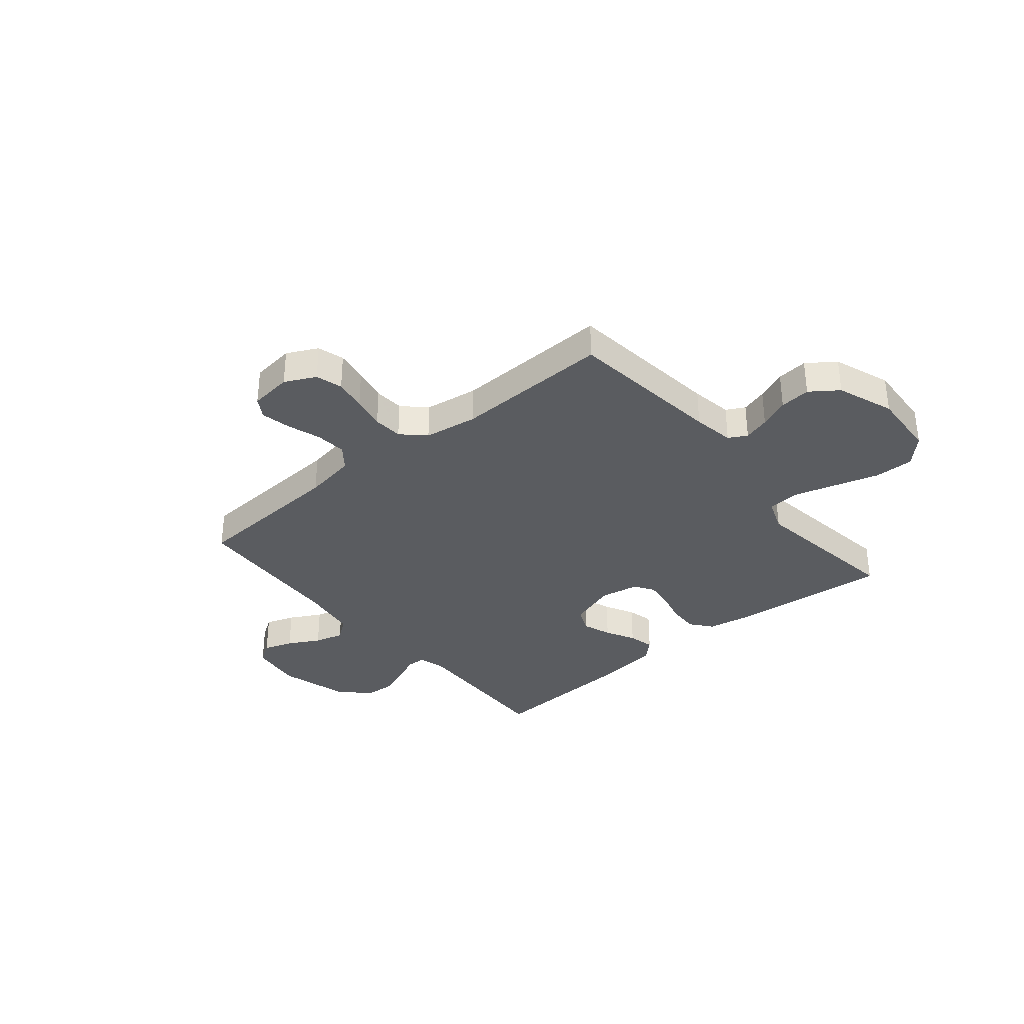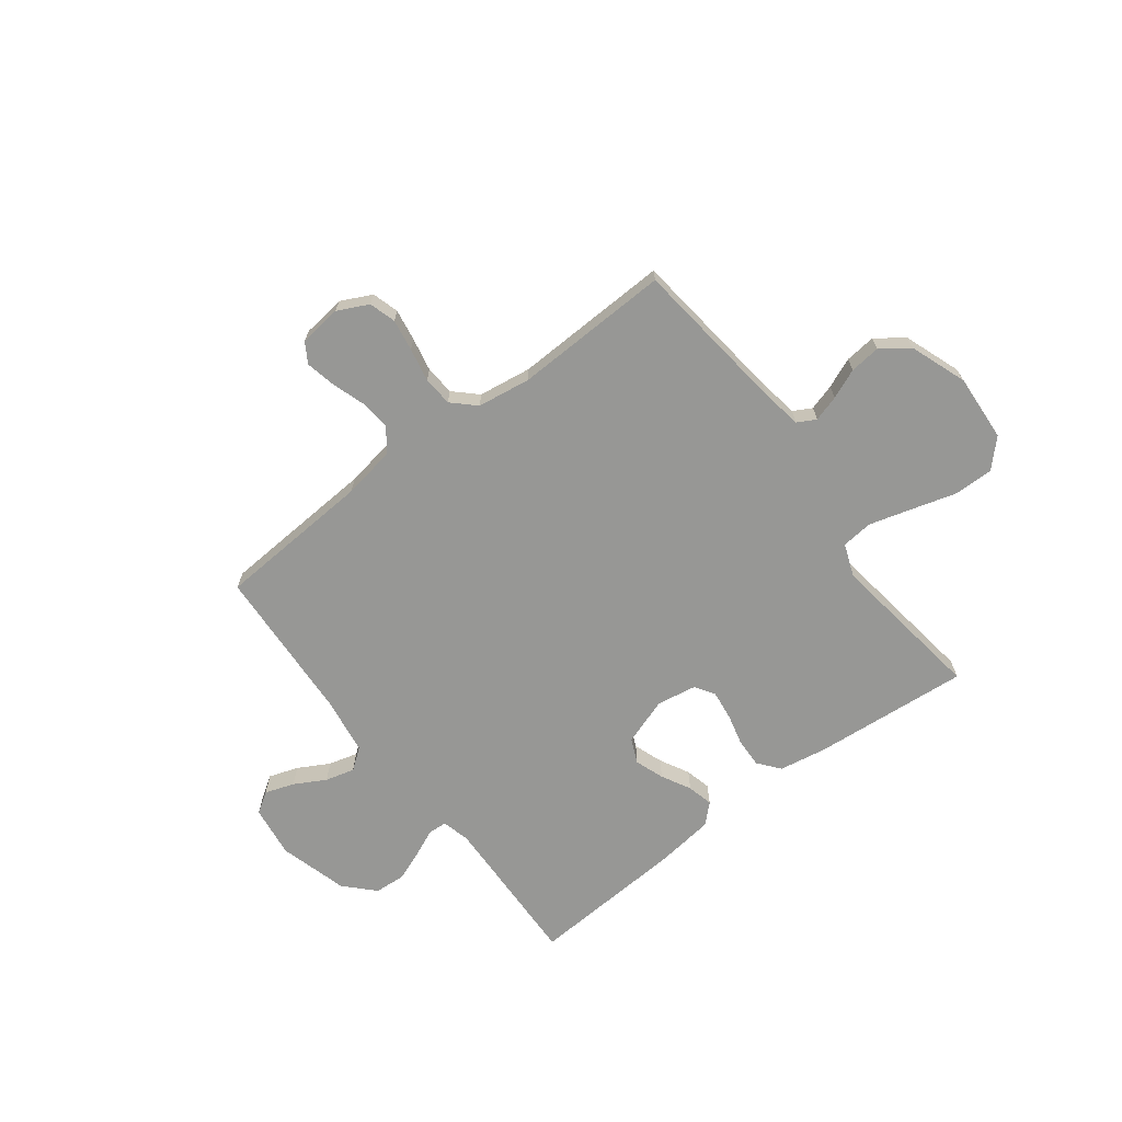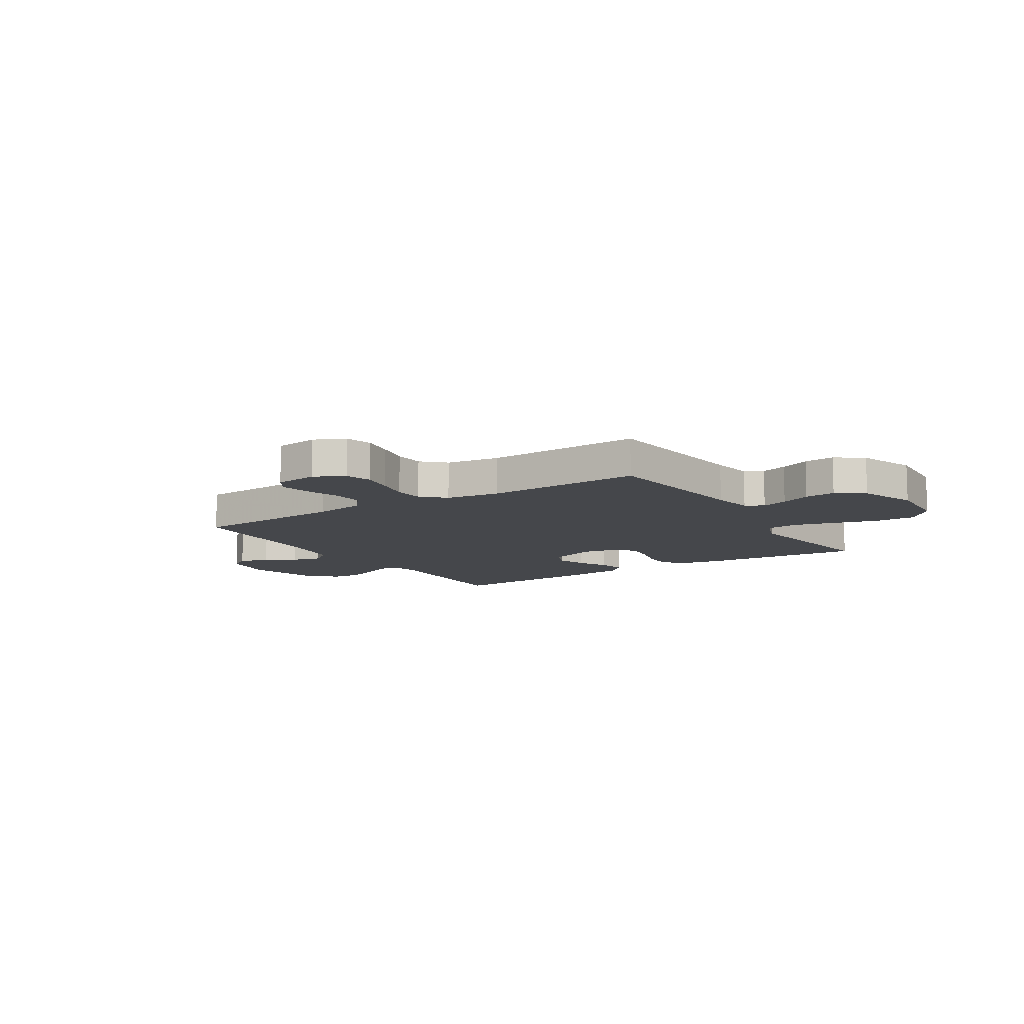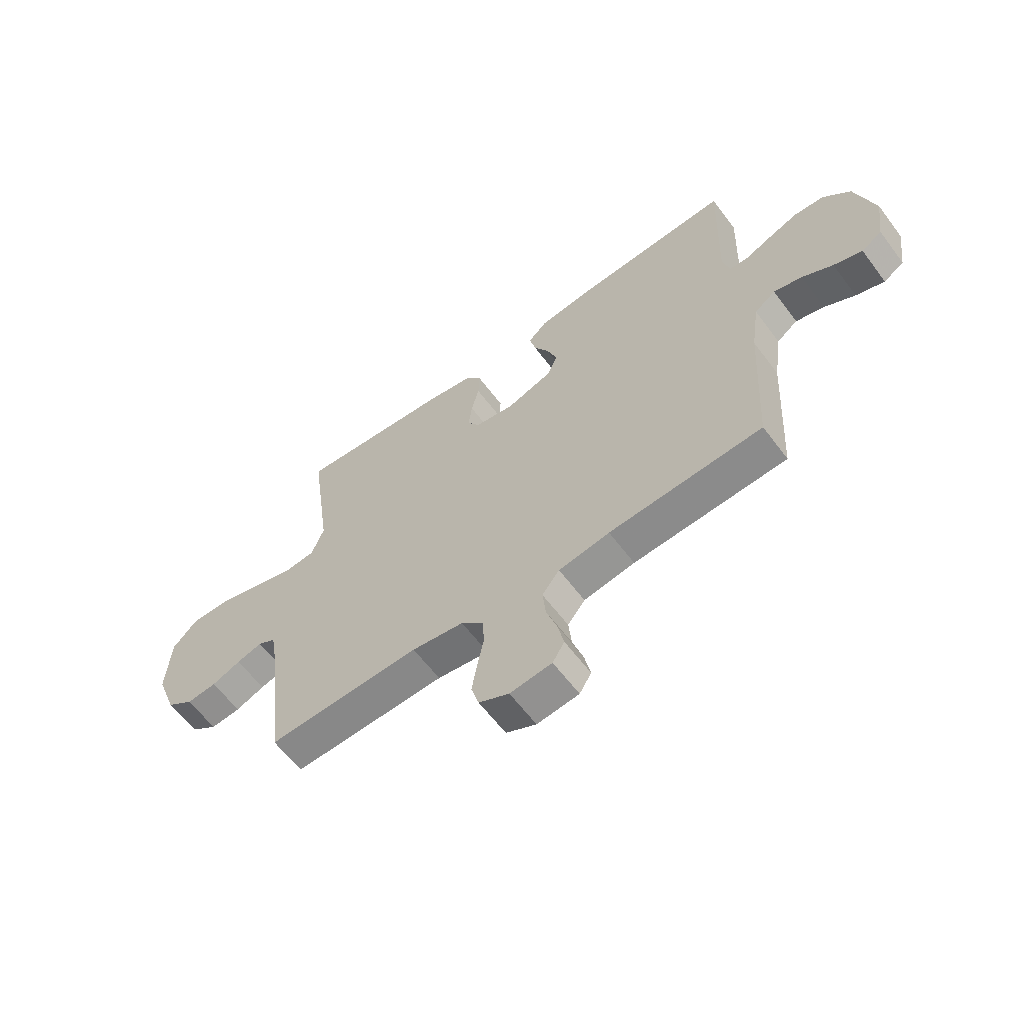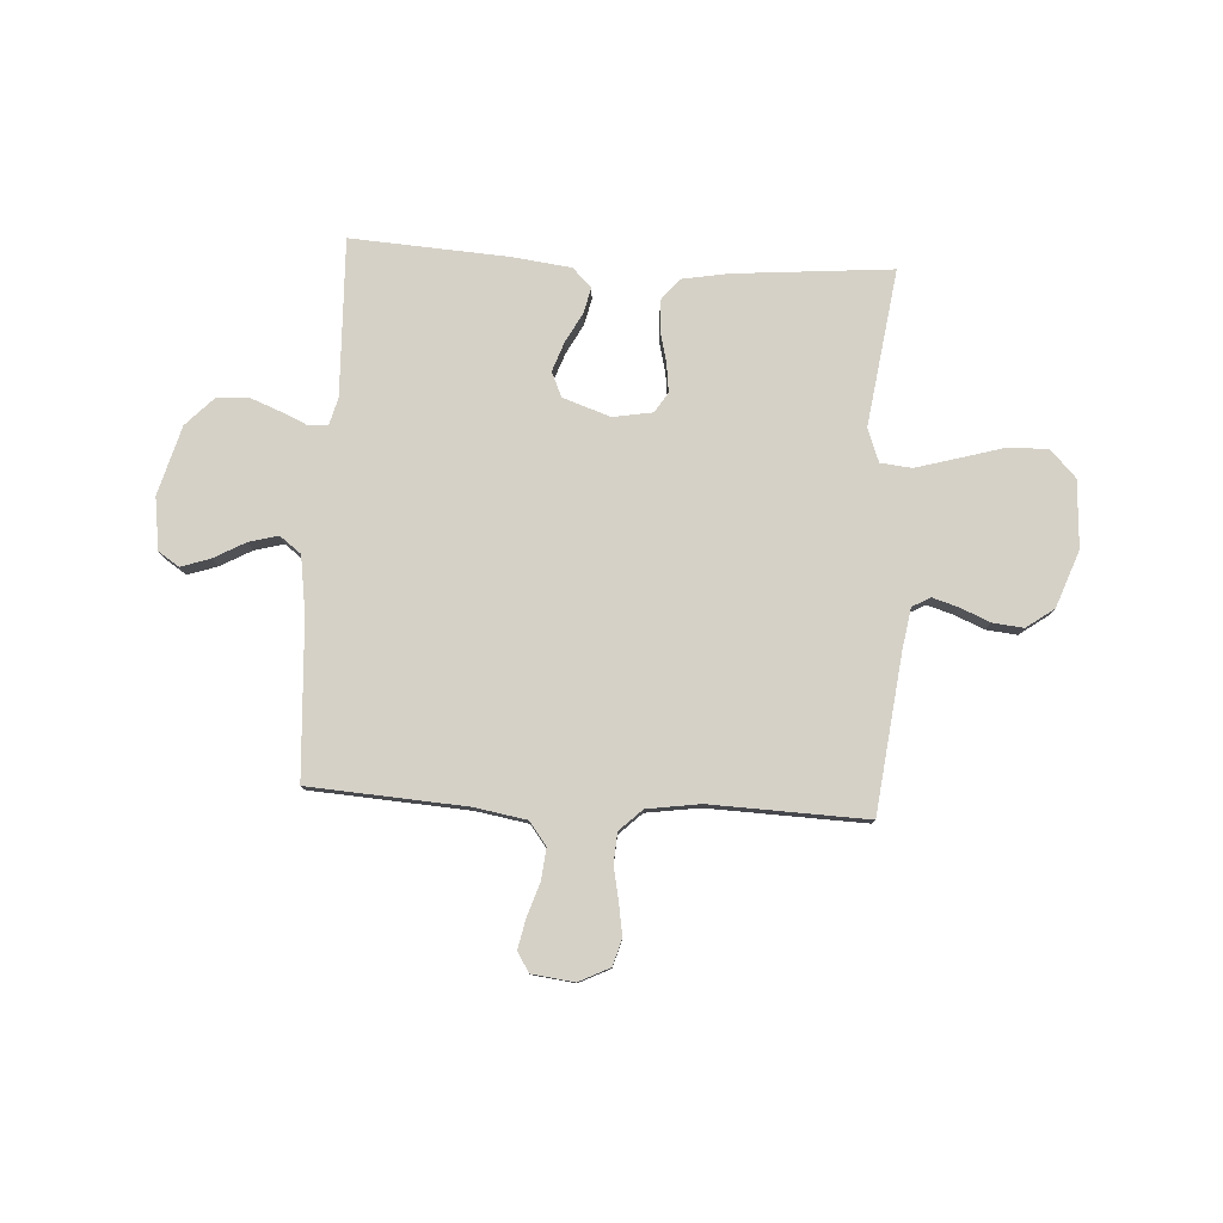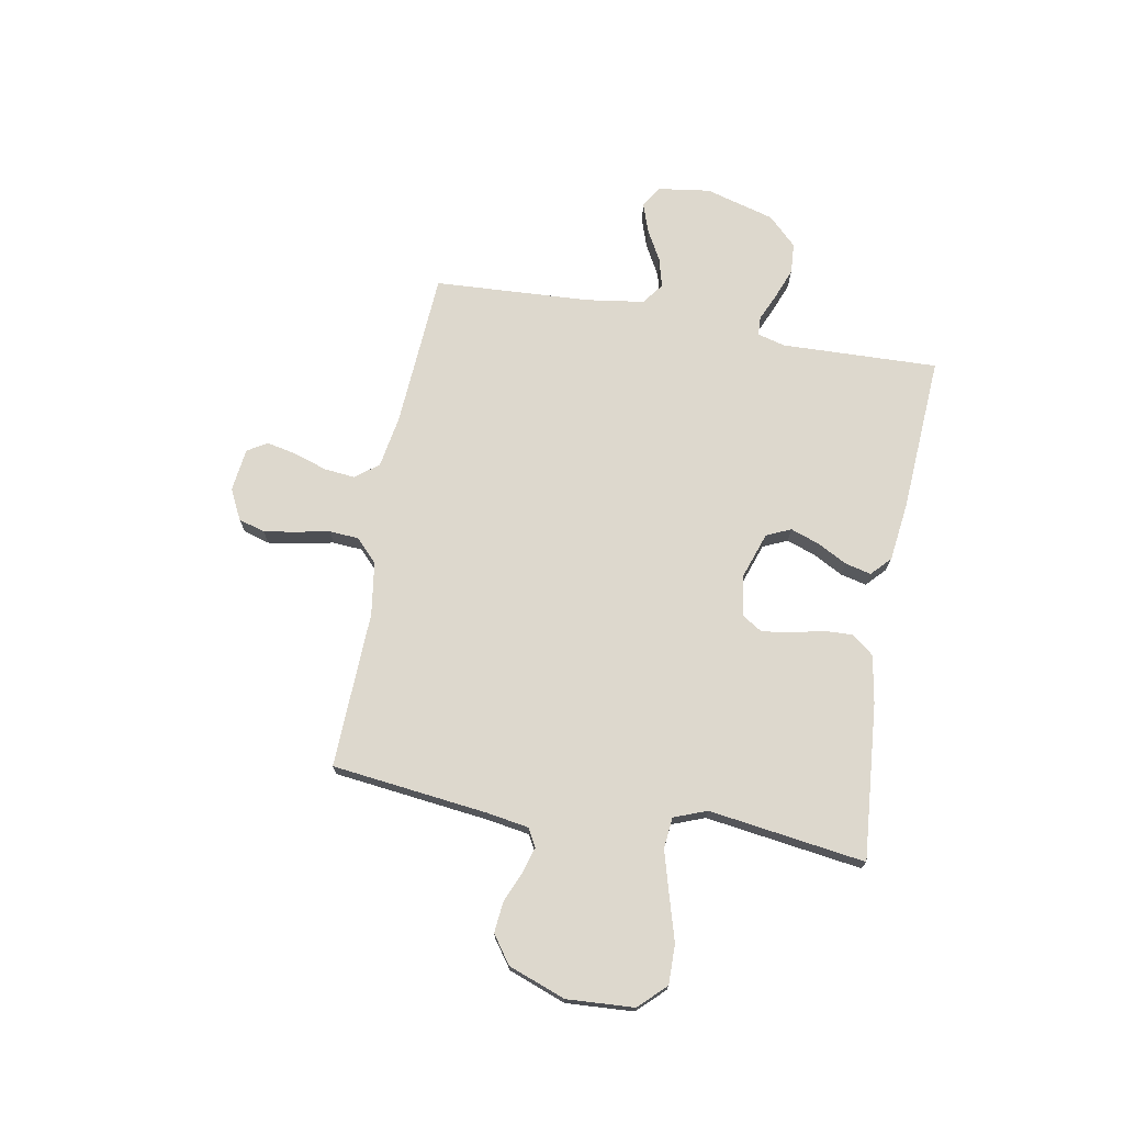
<metadata>
{"format":"obj","ext":"obj","renderer":"f3d","projection":"perspective","resolution":1024,"background":"white","views":[{"elev":-34.3,"azim":-140.3,"up":"+Y"},{"elev":-68.1,"azim":-142.7,"up":"+Y"},{"elev":-10.6,"azim":-147.5,"up":"+Y"},{"elev":-61.5,"azim":36.8,"up":"+Z"},{"elev":79.4,"azim":-176.6,"up":"+Y"},{"elev":72.3,"azim":-79.7,"up":"+Y"}]}
</metadata>
<code>
v 0.5 0.07 -0.5
v 0.2 0.07 -0.519
v 0.1 0.07 -0.536
v 0.066 0.07 -0.58
v 0.072 0.07 -0.639
v 0.093 0.07 -0.703
v 0.105 0.07 -0.76
v 0.082 0.07 -0.798
v 0 0.07 -0.808
v -0.059 0.07 -0.779
v -0.074 0.07 -0.728
v -0.064 0.07 -0.667
v -0.051 0.07 -0.603
v -0.055 0.07 -0.546
v -0.098 0.07 -0.505
v -0.2 0.07 -0.49
v -0.5 0.07 -0.5
v -0.535 0.07 -0.2
v -0.548 0.07 -0.121
v -0.583 0.07 -0.102
v -0.633 0.07 -0.117
v -0.69 0.07 -0.141
v -0.749 0.07 -0.147
v -0.802 0.07 -0.109
v -0.842 0.07 0
v -0.834 0.07 0.129
v -0.785 0.07 0.18
v -0.709 0.07 0.179
v -0.623 0.07 0.154
v -0.542 0.07 0.131
v -0.482 0.07 0.137
v -0.458 0.07 0.2
v -0.5 0.07 0.5
v -0.2 0.07 0.474
v -0.109 0.07 0.458
v -0.076 0.07 0.417
v -0.078 0.07 0.36
v -0.093 0.07 0.3
v -0.1 0.07 0.244
v -0.076 0.07 0.206
v 0 0.07 0.193
v 0.091 0.07 0.224
v 0.112 0.07 0.271
v 0.092 0.07 0.327
v 0.062 0.07 0.383
v 0.05 0.07 0.433
v 0.087 0.07 0.468
v 0.2 0.07 0.482
v 0.5 0.07 0.5
v 0.49 0.07 0.2
v 0.504 0.07 0.147
v 0.54 0.07 0.145
v 0.592 0.07 0.168
v 0.651 0.07 0.191
v 0.71 0.07 0.187
v 0.763 0.07 0.132
v 0.8 0.07 0
v 0.786 0.07 -0.1
v 0.746 0.07 -0.126
v 0.69 0.07 -0.107
v 0.63 0.07 -0.074
v 0.574 0.07 -0.059
v 0.533 0.07 -0.09
v 0.517 0.07 -0.2
v 0.5 0 -0.5
v 0.2 0 -0.519
v 0.1 0 -0.536
v 0.066 0 -0.58
v 0.072 0 -0.639
v 0.093 0 -0.703
v 0.105 0 -0.76
v 0.082 0 -0.798
v 0 0 -0.808
v -0.059 0 -0.779
v -0.074 0 -0.728
v -0.064 0 -0.667
v -0.051 0 -0.603
v -0.055 0 -0.546
v -0.098 0 -0.505
v -0.2 0 -0.49
v -0.5 0 -0.5
v -0.535 0 -0.2
v -0.548 0 -0.121
v -0.583 0 -0.102
v -0.633 0 -0.117
v -0.69 0 -0.141
v -0.749 0 -0.147
v -0.802 0 -0.109
v -0.842 0 0
v -0.834 0 0.129
v -0.785 0 0.18
v -0.709 0 0.179
v -0.623 0 0.154
v -0.542 0 0.131
v -0.482 0 0.137
v -0.458 0 0.2
v -0.5 0 0.5
v -0.2 0 0.474
v -0.109 0 0.458
v -0.076 0 0.417
v -0.078 0 0.36
v -0.093 0 0.3
v -0.1 0 0.244
v -0.076 0 0.206
v 0 0 0.193
v 0.091 0 0.224
v 0.112 0 0.271
v 0.092 0 0.327
v 0.062 0 0.383
v 0.05 0 0.433
v 0.087 0 0.468
v 0.2 0 0.482
v 0.5 0 0.5
v 0.49 0 0.2
v 0.504 0 0.147
v 0.54 0 0.145
v 0.592 0 0.168
v 0.651 0 0.191
v 0.71 0 0.187
v 0.763 0 0.132
v 0.8 0 0
v 0.786 0 -0.1
v 0.746 0 -0.126
v 0.69 0 -0.107
v 0.63 0 -0.074
v 0.574 0 -0.059
v 0.533 0 -0.09
v 0.517 0 -0.2
f 59 60 61
f 58 59 61
f 57 58 61
f 56 57 61
f 55 56 61
f 54 55 61
f 53 54 61
f 52 53 61
f 51 52 61 62
f 48 49 50
f 47 48 50
f 46 47 50
f 45 46 50
f 44 45 50
f 43 44 50 51
f 51 62 63
f 43 51 63
f 42 43 63
f 36 37 38
f 35 36 38
f 34 35 38
f 33 34 38
f 32 33 38
f 31 32 38 39
f 27 28 29
f 26 27 29
f 25 26 29
f 24 25 29
f 23 24 29
f 22 23 29
f 21 22 29
f 20 21 29 30
f 19 20 30 31
f 16 17 18
f 31 39 40
f 19 31 40
f 18 19 40
f 16 18 40
f 15 16 40
f 11 12 13
f 10 11 13
f 9 10 13
f 8 9 13
f 7 8 13
f 6 7 13
f 5 6 13
f 4 5 13 14
f 64 1 2
f 64 2 3
f 63 64 3
f 42 63 3
f 41 42 3
f 15 40 41
f 14 15 41
f 4 14 41
f 3 4 41
f 125 124 123
f 125 123 122
f 125 122 121
f 125 121 120
f 125 120 119
f 125 119 118
f 125 118 117
f 125 117 116
f 126 125 116 115
f 114 113 112
f 114 112 111
f 114 111 110
f 114 110 109
f 114 109 108
f 115 114 108 107
f 127 126 115
f 127 115 107
f 127 107 106
f 102 101 100
f 102 100 99
f 102 99 98
f 102 98 97
f 102 97 96
f 103 102 96 95
f 93 92 91
f 93 91 90
f 93 90 89
f 93 89 88
f 93 88 87
f 93 87 86
f 93 86 85
f 94 93 85 84
f 95 94 84 83
f 82 81 80
f 104 103 95
f 104 95 83
f 104 83 82
f 104 82 80
f 104 80 79
f 77 76 75
f 77 75 74
f 77 74 73
f 77 73 72
f 77 72 71
f 77 71 70
f 77 70 69
f 78 77 69 68
f 66 65 128
f 67 66 128
f 67 128 127
f 67 127 106
f 67 106 105
f 105 104 79
f 105 79 78
f 105 78 68
f 105 68 67
f 1 65 66 2
f 2 66 67 3
f 3 67 68 4
f 4 68 69 5
f 5 69 70 6
f 6 70 71 7
f 7 71 72 8
f 8 72 73 9
f 9 73 74 10
f 10 74 75 11
f 11 75 76 12
f 12 76 77 13
f 13 77 78 14
f 14 78 79 15
f 15 79 80 16
f 16 80 81 17
f 17 81 82 18
f 18 82 83 19
f 19 83 84 20
f 20 84 85 21
f 21 85 86 22
f 22 86 87 23
f 23 87 88 24
f 24 88 89 25
f 25 89 90 26
f 26 90 91 27
f 27 91 92 28
f 28 92 93 29
f 29 93 94 30
f 30 94 95 31
f 31 95 96 32
f 32 96 97 33
f 33 97 98 34
f 34 98 99 35
f 35 99 100 36
f 36 100 101 37
f 37 101 102 38
f 38 102 103 39
f 39 103 104 40
f 40 104 105 41
f 41 105 106 42
f 42 106 107 43
f 43 107 108 44
f 44 108 109 45
f 45 109 110 46
f 46 110 111 47
f 47 111 112 48
f 48 112 113 49
f 49 113 114 50
f 50 114 115 51
f 51 115 116 52
f 52 116 117 53
f 53 117 118 54
f 54 118 119 55
f 55 119 120 56
f 56 120 121 57
f 57 121 122 58
f 58 122 123 59
f 59 123 124 60
f 60 124 125 61
f 61 125 126 62
f 62 126 127 63
f 63 127 128 64
f 64 128 65 1

</code>
